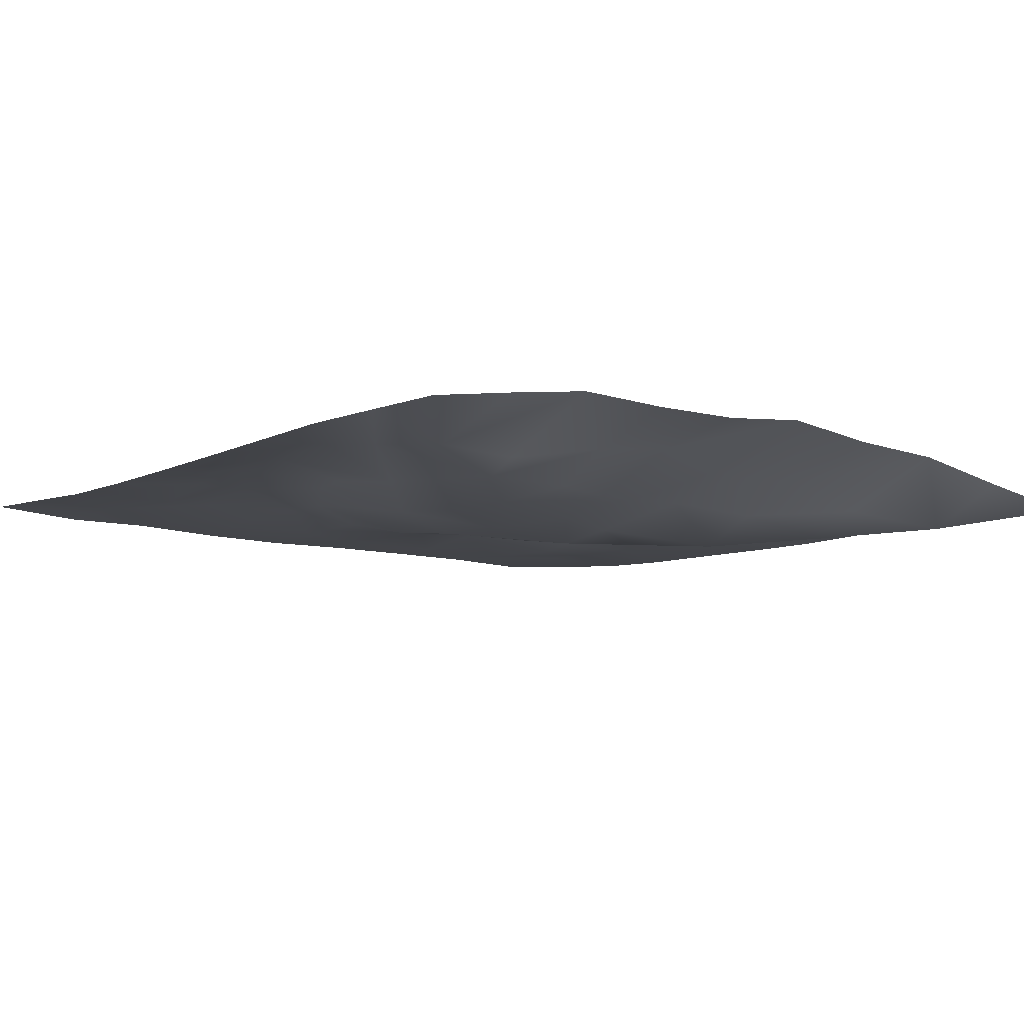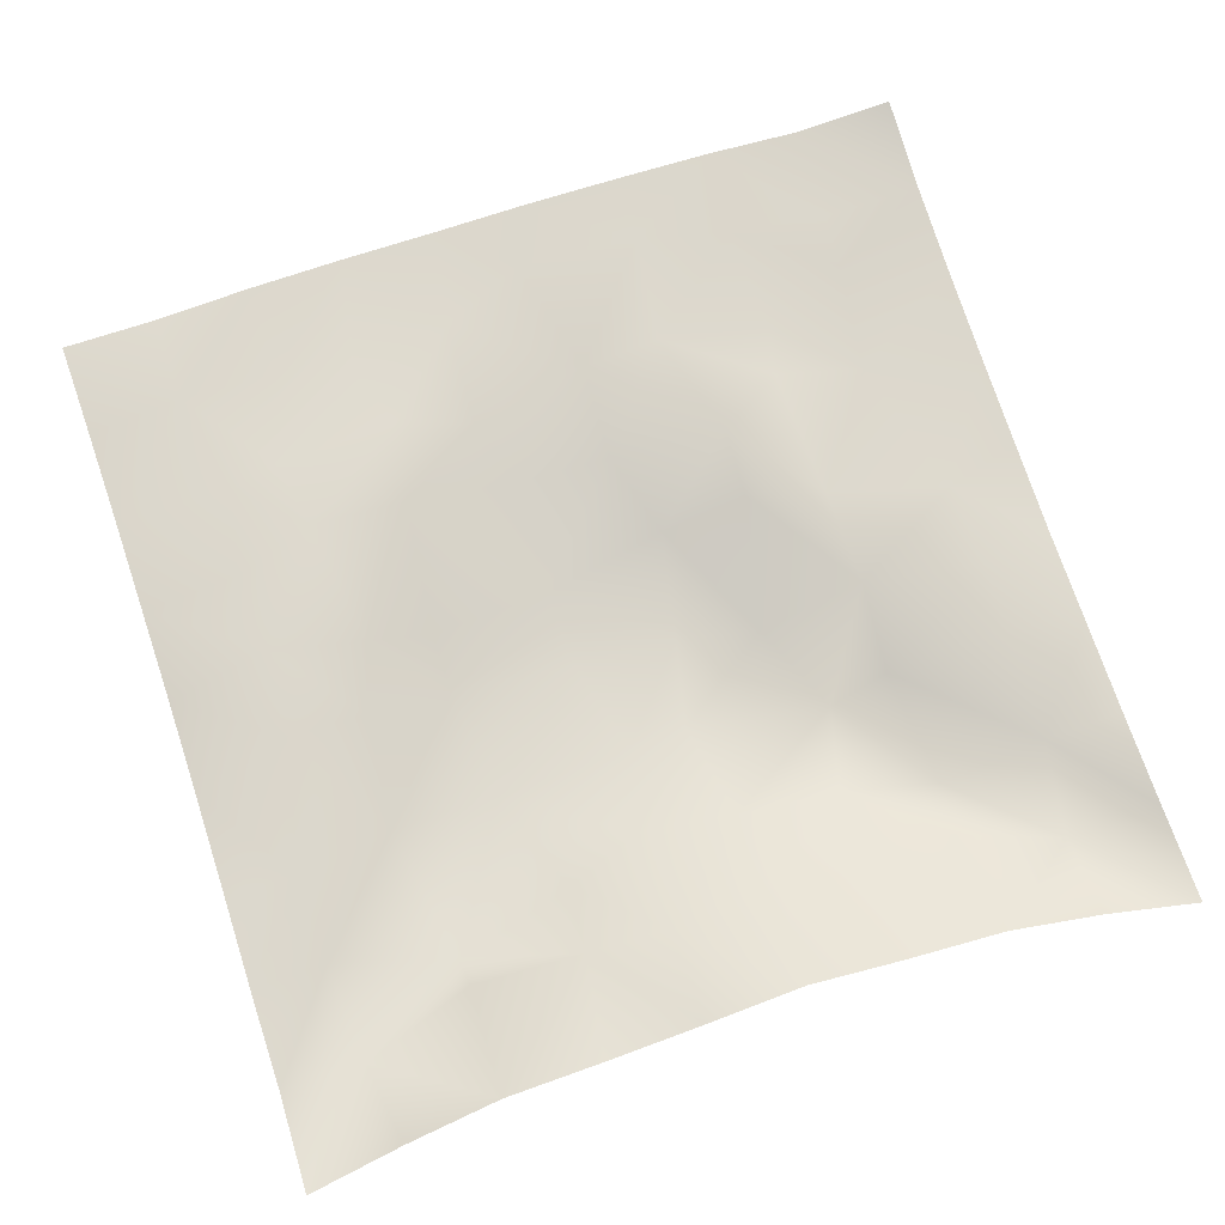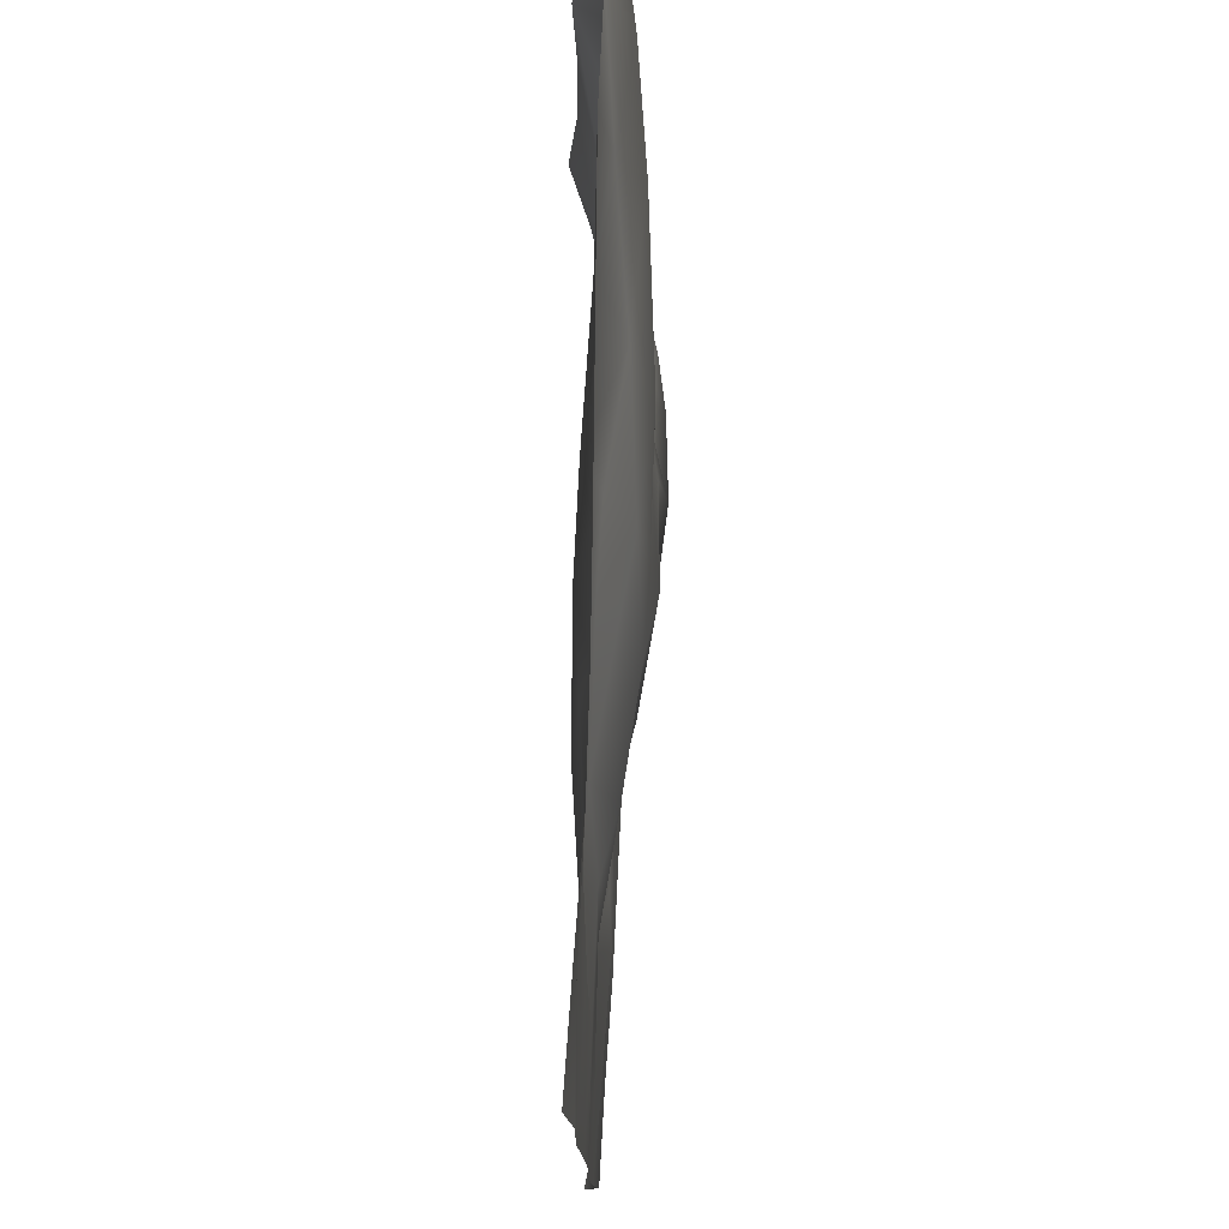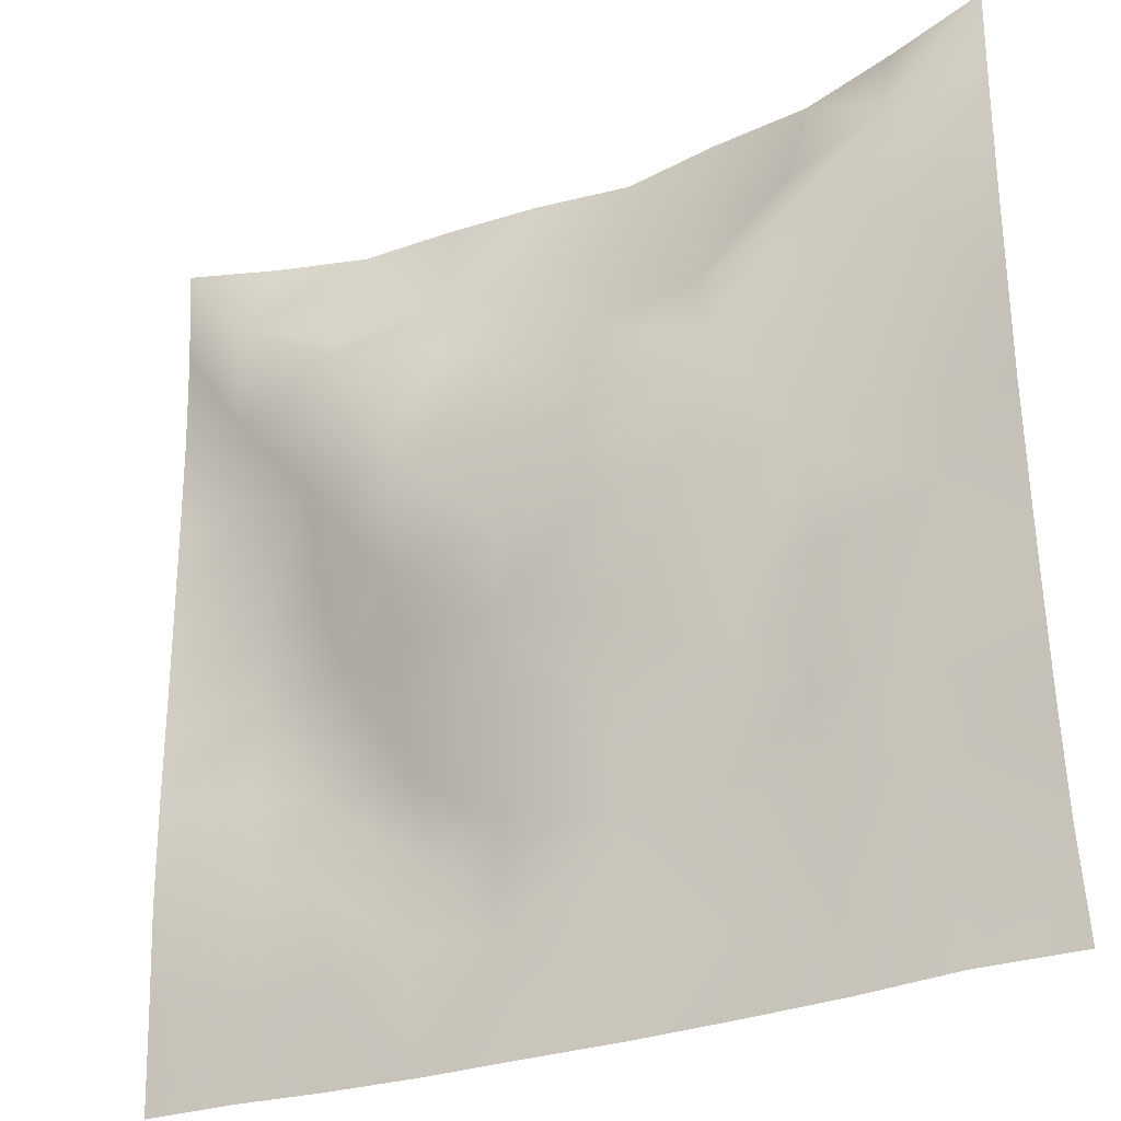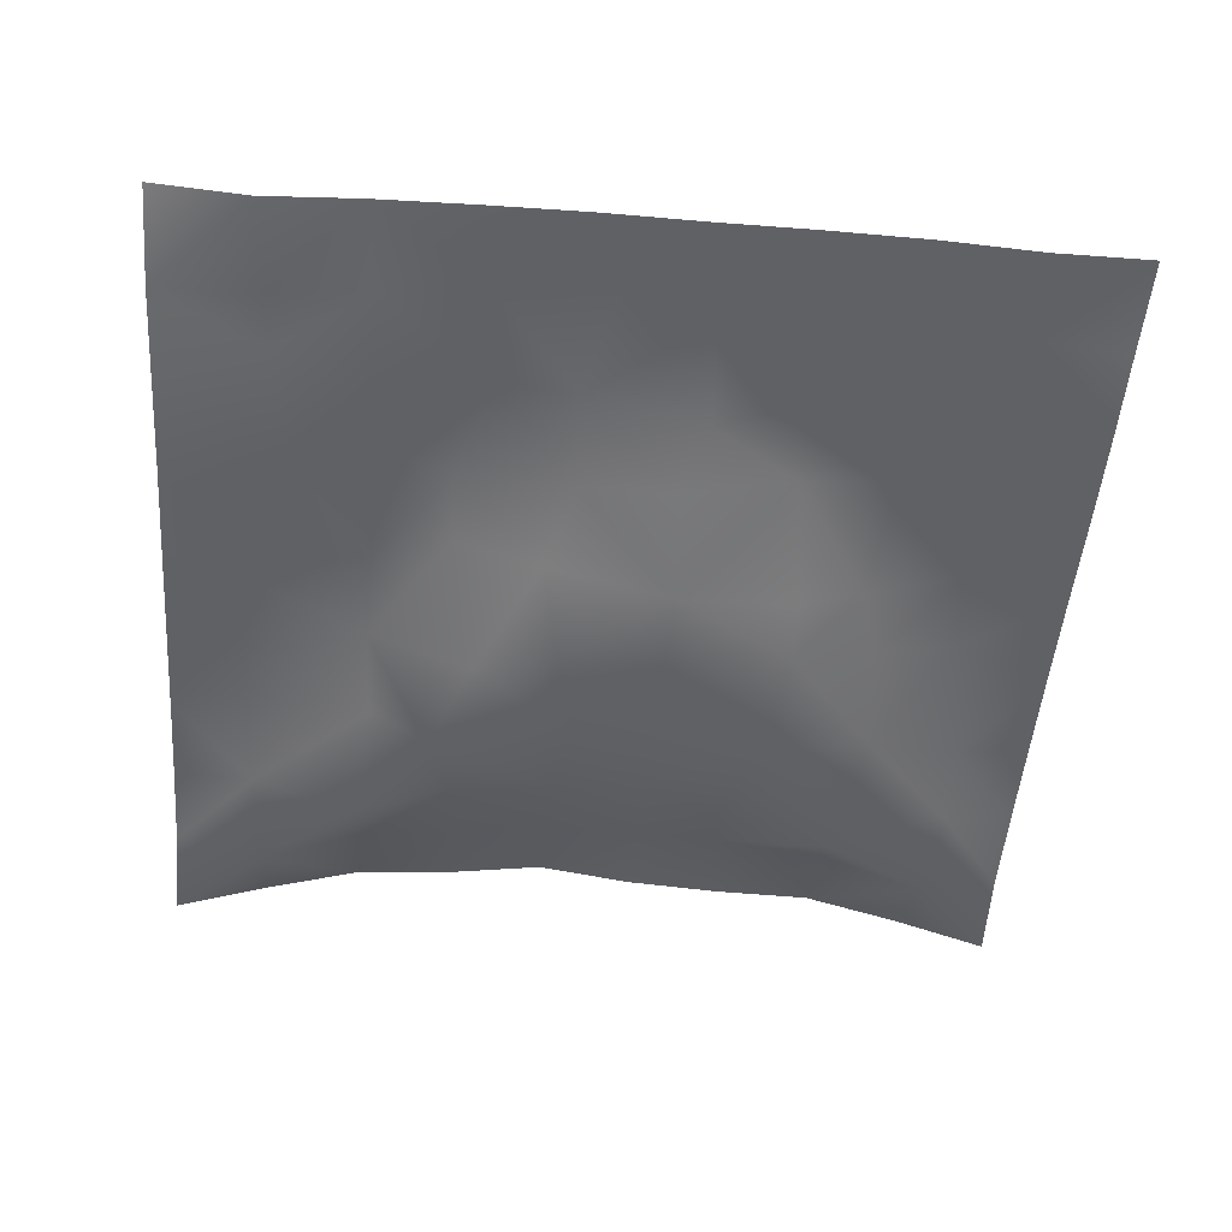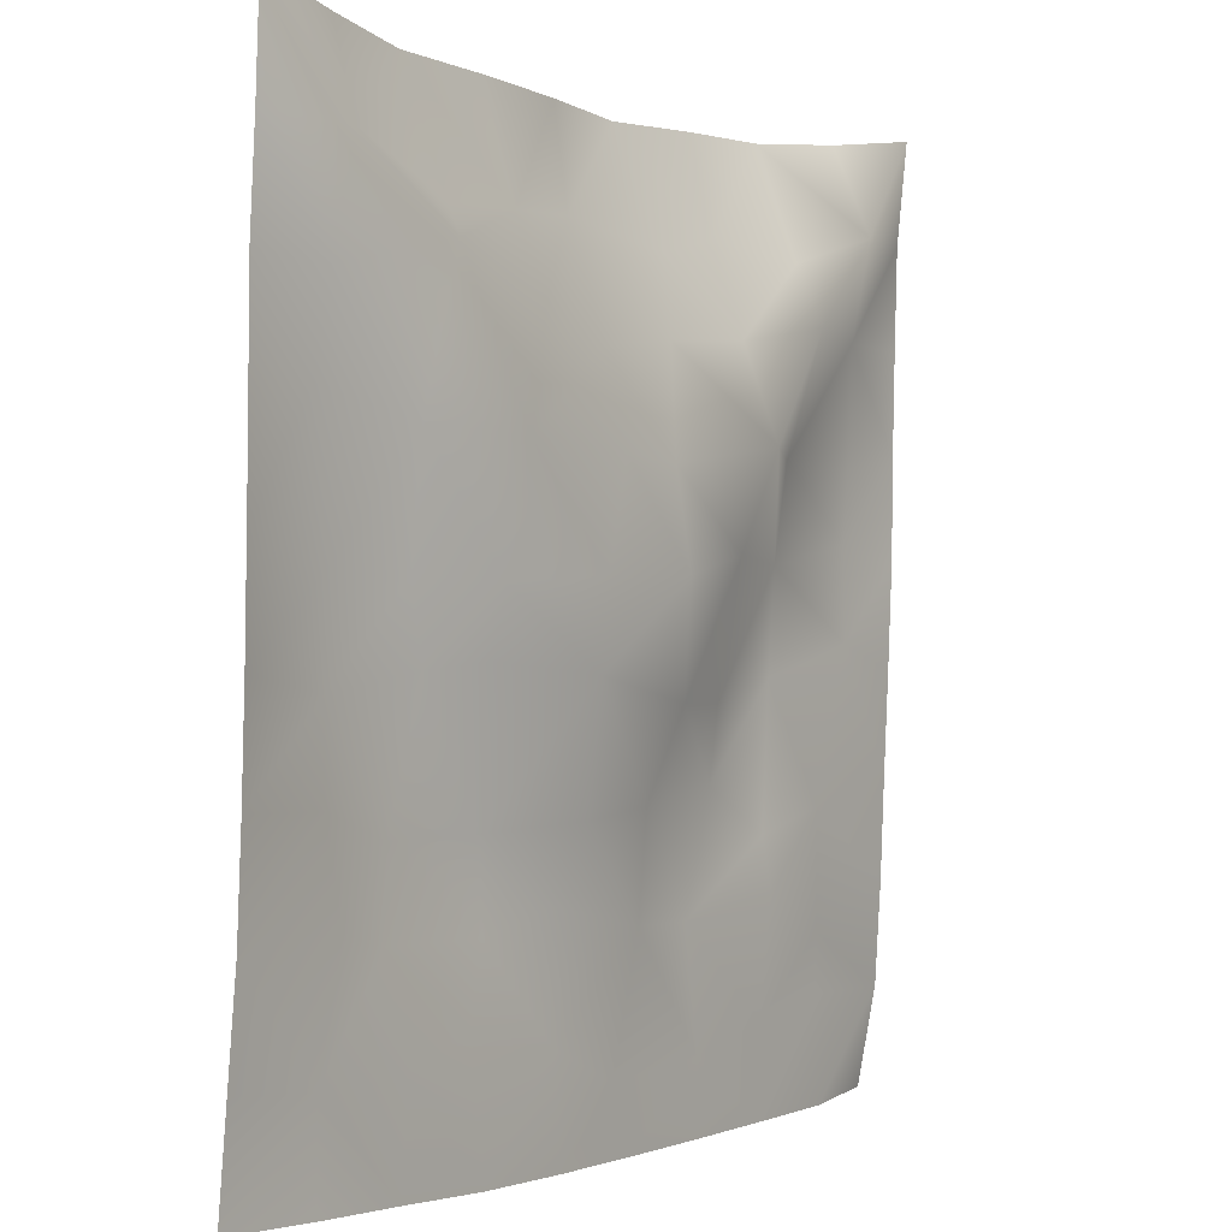
<metadata>
{"format":"obj","ext":"obj","renderer":"f3d","projection":"perspective","resolution":1024,"background":"white","views":[{"elev":-10.7,"azim":141.9,"up":"+Z"},{"elev":70.3,"azim":162.0,"up":"+Z"},{"elev":-14.1,"azim":91.8,"up":"+Y"},{"elev":-28.2,"azim":-149.3,"up":"+Y"},{"elev":-48.0,"azim":-4.4,"up":"+Z"},{"elev":-0.9,"azim":125.9,"up":"+Y"}]}
</metadata>
<code>
o GNATVCloth
v -5.019 -4.967 0.6259
v 5.053 -4.991 0.3691
v -5.013 5.021 0.004229
v 4.987 5.021 0.004229
v -3.925 -5.018 0.4284
v -2.805 -5.059 0.4449
v -1.681 -5.085 0.4282
v -0.555 -5.101 0.4046
v 0.5724 -5.104 0.3609
v 1.698 -5.1 0.3508
v 2.82 -5.064 0.3642
v 3.94 -5.026 0.3251
v 3.877 4.874 0.2302
v 2.771 4.765 0.4356
v 1.649 4.731 0.4353
v 0.5302 4.692 0.4811
v -0.5787 4.655 0.6207
v -1.689 4.7 0.5004
v -2.809 4.738 0.4585
v -3.907 4.852 0.2331
v -4.973 3.909 0.09984
v -4.963 2.794 0.126
v -4.962 1.68 0.1507
v -4.963 0.5658 0.1658
v -4.97 -0.546 0.215
v -4.978 -1.657 0.2709
v -4.992 -2.769 0.3255
v -5.011 -3.879 0.407
v 5.029 -3.884 0.2906
v 5.01 -2.776 0.2071
v 4.995 -1.662 0.1734
v 4.978 -0.5502 0.1575
v 4.97 0.5624 0.1464
v 4.967 1.677 0.1362
v 4.968 2.792 0.1255
v 4.962 3.907 0.07129
v -3.836 -3.871 0.4162
v -3.789 -3.225 0.3739
v -3.633 -1.937 0.2646
v -4.081 -0.2784 0.2037
v -4.106 0.7377 0.2322
v -4.098 1.52 0.1779
v -4.039 2.811 0.08824
v -3.936 3.865 -0.1951
v -2.711 -4.039 0.3557
v -2.769 -2.771 0.2648
v -2.644 -2.181 0.2812
v -2.71 -0.6347 0.2526
v -2.744 0.4961 0.2001
v -2.681 1.529 0.01121
v -2.86 2.835 -0.2953
v -2.766 3.488 -0.04942
v -1.652 -4.276 0.3913
v -1.48 -2.962 0.4049
v -1.856 -1.665 0.3818
v -1.831 -0.8741 0.2683
v -1.536 0.5554 -0.212
v -2.01 1.611 -0.3283
v -1.735 2.63 -0.09291
v -1.575 3.602 0.1784
v -0.2264 -4.367 0.3681
v -0.5737 -2.939 0.3148
v -0.5277 -1.811 0.1887
v -0.8325 -0.8566 -0.03264
v -0.61 0.3411 -0.2619
v -0.3779 1.372 -0.2535
v -0.5762 2.538 -0.05337
v -0.7563 3.398 0.1643
v 0.7459 -3.947 0.3202
v 0.8231 -2.668 0.265
v 0.5389 -1.901 0.07483
v 0.6226 -0.5873 -0.1365
v 0.5855 0.3205 -0.1925
v 0.2957 1.434 -0.1822
v 0.5209 2.385 -0.07735
v 0.5455 3.599 0.309
v 1.961 -3.692 0.3124
v 1.678 -2.89 0.3981
v 1.824 -1.965 0.3067
v 1.992 -0.4597 0.02383
v 1.981 0.2152 -0.1099
v 1.83 1.47 -0.2699
v 1.405 2.732 -0.1105
v 1.48 3.531 0.1898
v 2.805 -3.95 0.2965
v 3.104 -2.859 0.3055
v 2.955 -1.986 0.4089
v 2.715 -0.5378 0.2143
v 2.955 0.2579 0.1484
v 3.071 1.54 -0.075
v 2.766 3.101 -0.2253
v 2.741 3.437 -0.06435
v 3.932 -3.979 0.3184
v 3.666 -2.729 0.2774
v 3.873 -1.689 0.2974
v 3.808 -0.7329 0.3601
v 3.859 0.2793 0.3074
v 4.149 1.797 0.1827
v 4.127 2.751 0.01467
v 4.032 3.867 -0.1634
f 100 4 13
f 44 3 21
f 44 19 20
f 60 19 52
f 60 17 18
f 76 17 68
f 84 16 76
f 84 14 15
f 100 14 92
f 11 93 85
f 93 86 85
f 94 87 86
f 87 96 88
f 96 89 88
f 97 90 89
f 90 99 91
f 91 100 92
f 10 85 77
f 77 86 78
f 78 87 79
f 79 88 80
f 88 81 80
f 81 90 82
f 82 91 83
f 91 84 83
f 10 69 9
f 69 78 70
f 70 79 71
f 79 72 71
f 72 81 73
f 73 82 74
f 82 75 74
f 83 76 75
f 9 61 8
f 69 62 61
f 62 71 63
f 63 72 64
f 72 65 64
f 65 74 66
f 66 75 67
f 67 76 68
f 8 53 7
f 53 62 54
f 54 63 55
f 55 64 56
f 64 57 56
f 57 66 58
f 58 67 59
f 59 68 60
f 6 53 45
f 45 54 46
f 54 47 46
f 55 48 47
f 56 49 48
f 49 58 50
f 58 51 50
f 59 52 51
f 6 37 5
f 45 38 37
f 46 39 38
f 39 48 40
f 40 49 41
f 41 50 42
f 50 43 42
f 51 44 43
f 5 28 1
f 28 38 27
f 27 39 26
f 26 40 25
f 40 24 25
f 41 23 24
f 23 43 22
f 43 21 22
f 2 93 12
f 93 30 94
f 30 95 94
f 31 96 95
f 32 97 96
f 33 98 97
f 98 35 99
f 99 36 100
f 100 36 4
f 44 20 3
f 44 52 19
f 60 18 19
f 60 68 17
f 76 16 17
f 84 15 16
f 84 92 14
f 100 13 14
f 11 12 93
f 93 94 86
f 94 95 87
f 87 95 96
f 96 97 89
f 97 98 90
f 90 98 99
f 91 99 100
f 10 11 85
f 77 85 86
f 78 86 87
f 79 87 88
f 88 89 81
f 81 89 90
f 82 90 91
f 91 92 84
f 10 77 69
f 69 77 78
f 70 78 79
f 79 80 72
f 72 80 81
f 73 81 82
f 82 83 75
f 83 84 76
f 9 69 61
f 69 70 62
f 62 70 71
f 63 71 72
f 72 73 65
f 65 73 74
f 66 74 75
f 67 75 76
f 8 61 53
f 53 61 62
f 54 62 63
f 55 63 64
f 64 65 57
f 57 65 66
f 58 66 67
f 59 67 68
f 6 7 53
f 45 53 54
f 54 55 47
f 55 56 48
f 56 57 49
f 49 57 58
f 58 59 51
f 59 60 52
f 6 45 37
f 45 46 38
f 46 47 39
f 39 47 48
f 40 48 49
f 41 49 50
f 50 51 43
f 51 52 44
f 5 37 28
f 28 37 38
f 27 38 39
f 26 39 40
f 40 41 24
f 41 42 23
f 23 42 43
f 43 44 21
f 2 29 93
f 93 29 30
f 30 31 95
f 31 32 96
f 32 33 97
f 33 34 98
f 98 34 35
f 99 35 36

</code>
